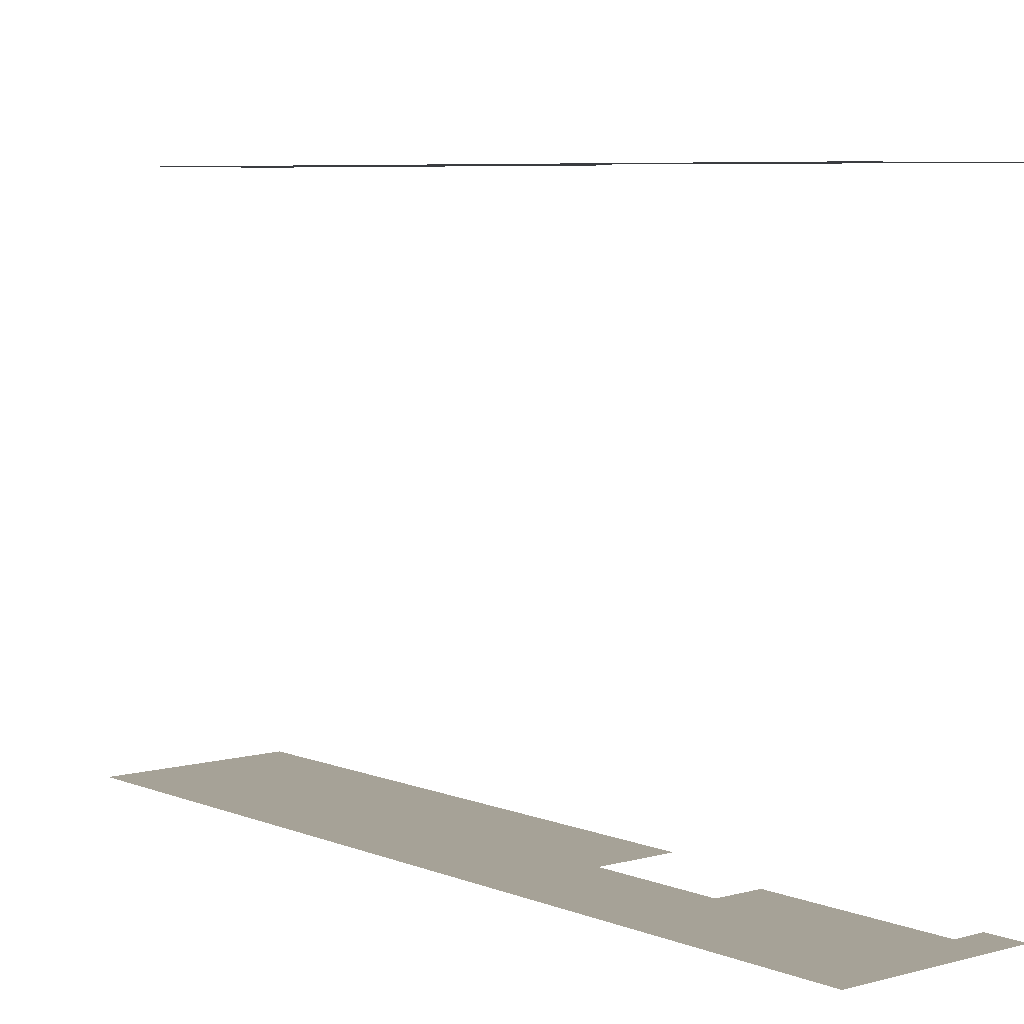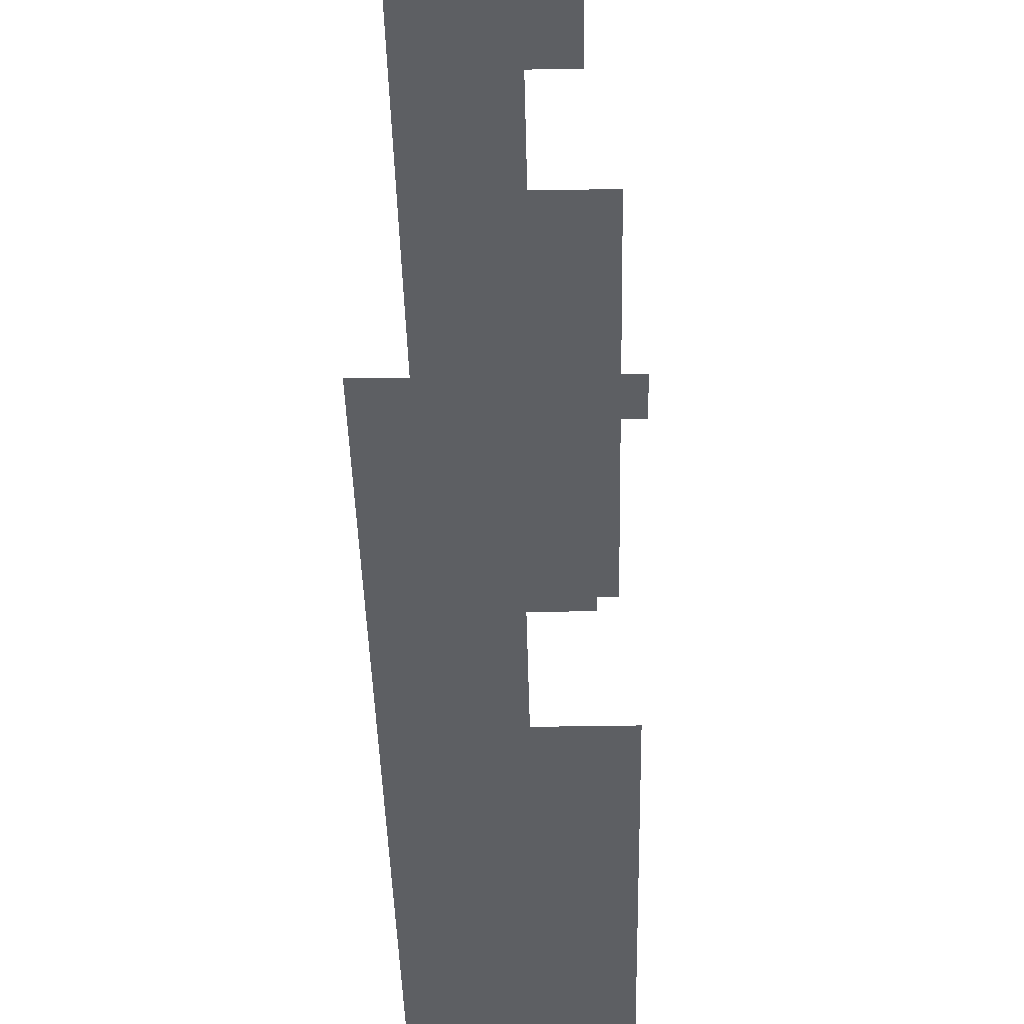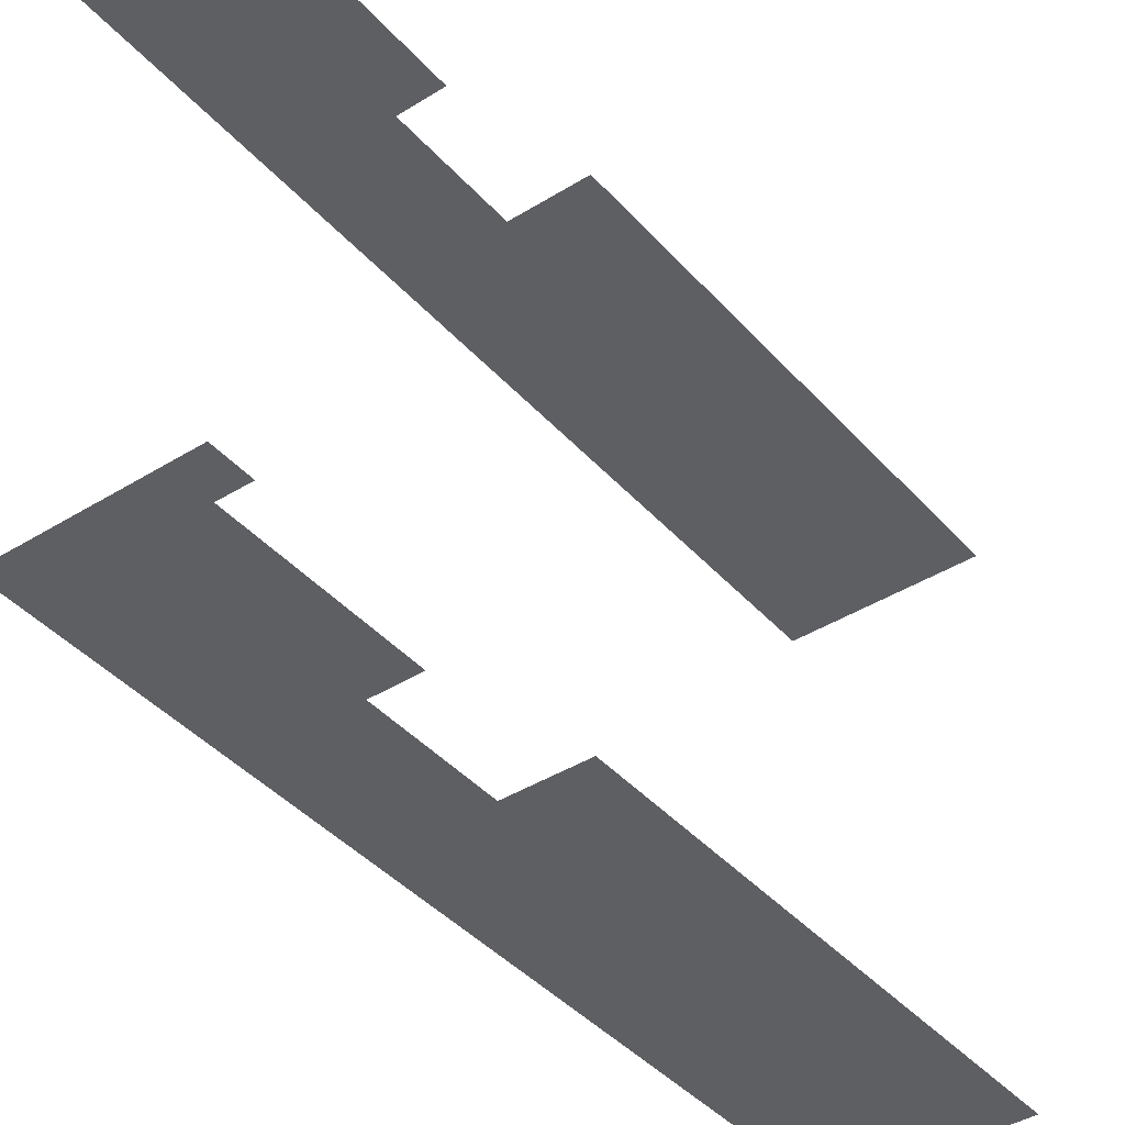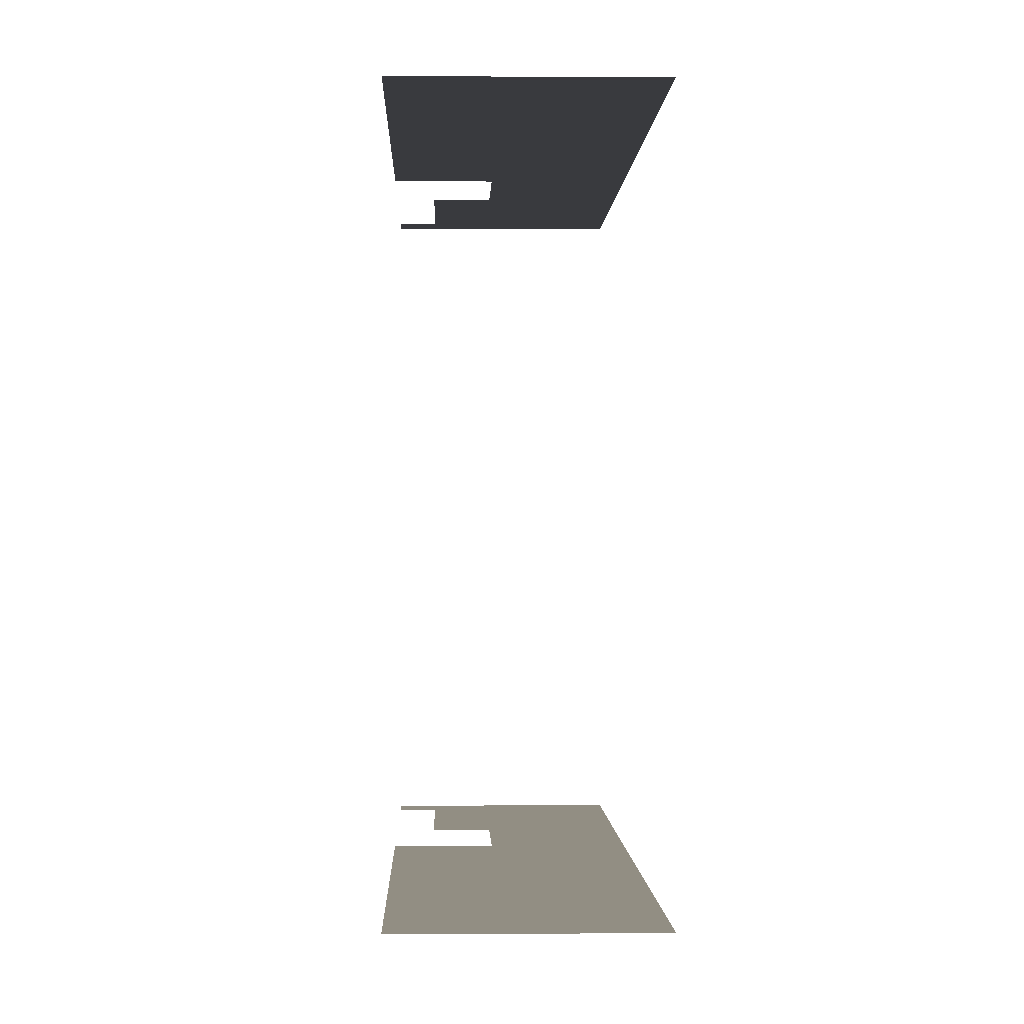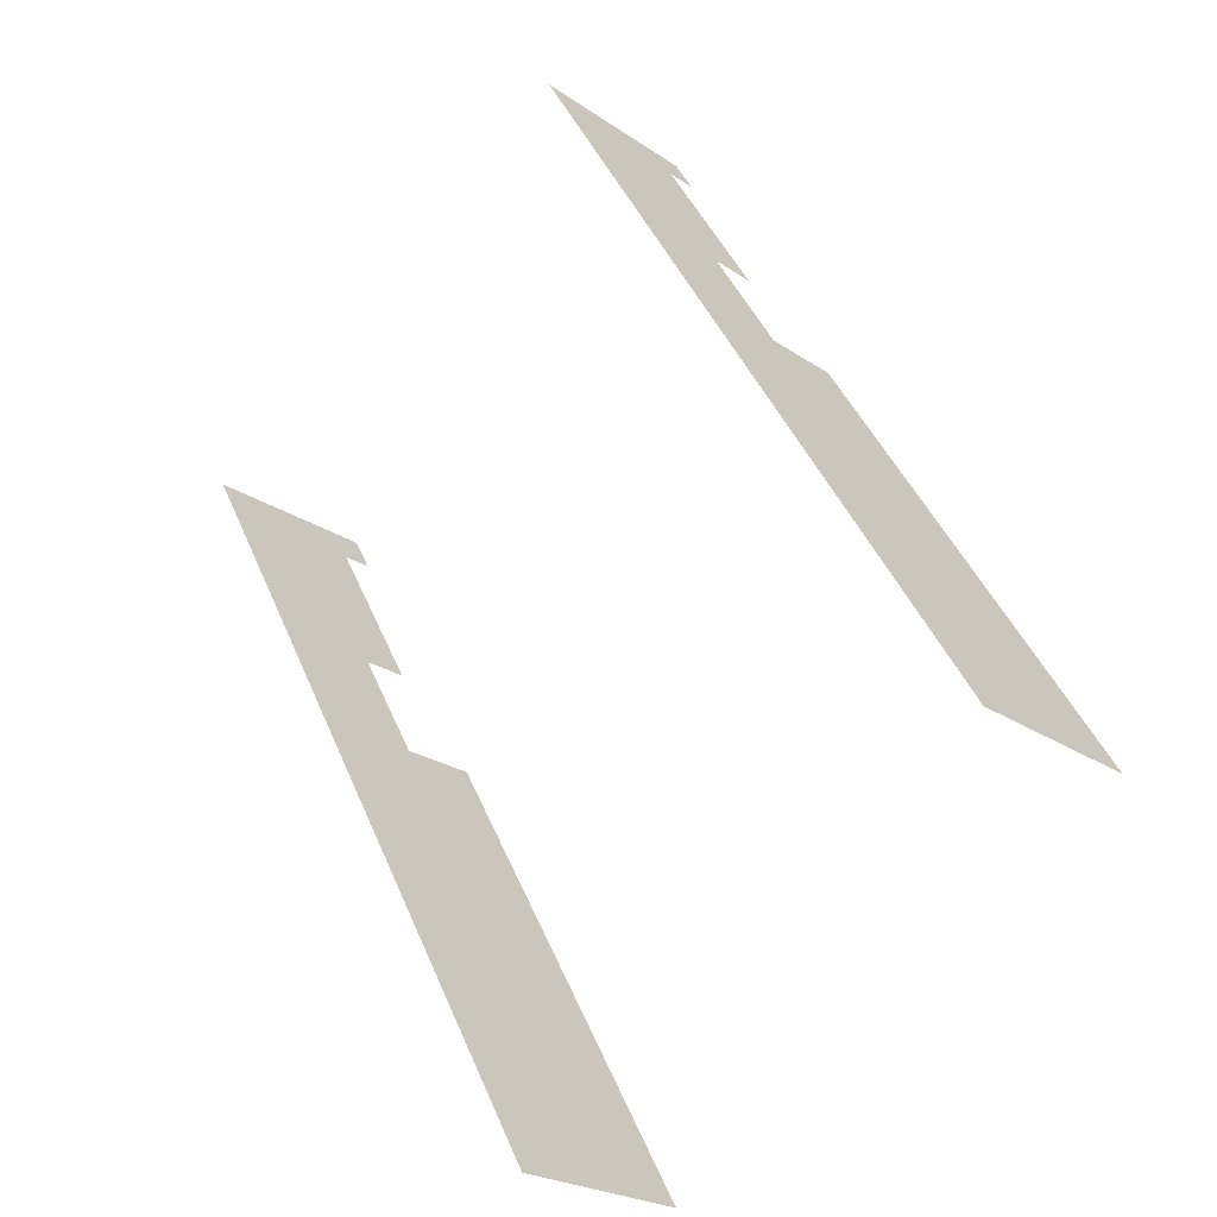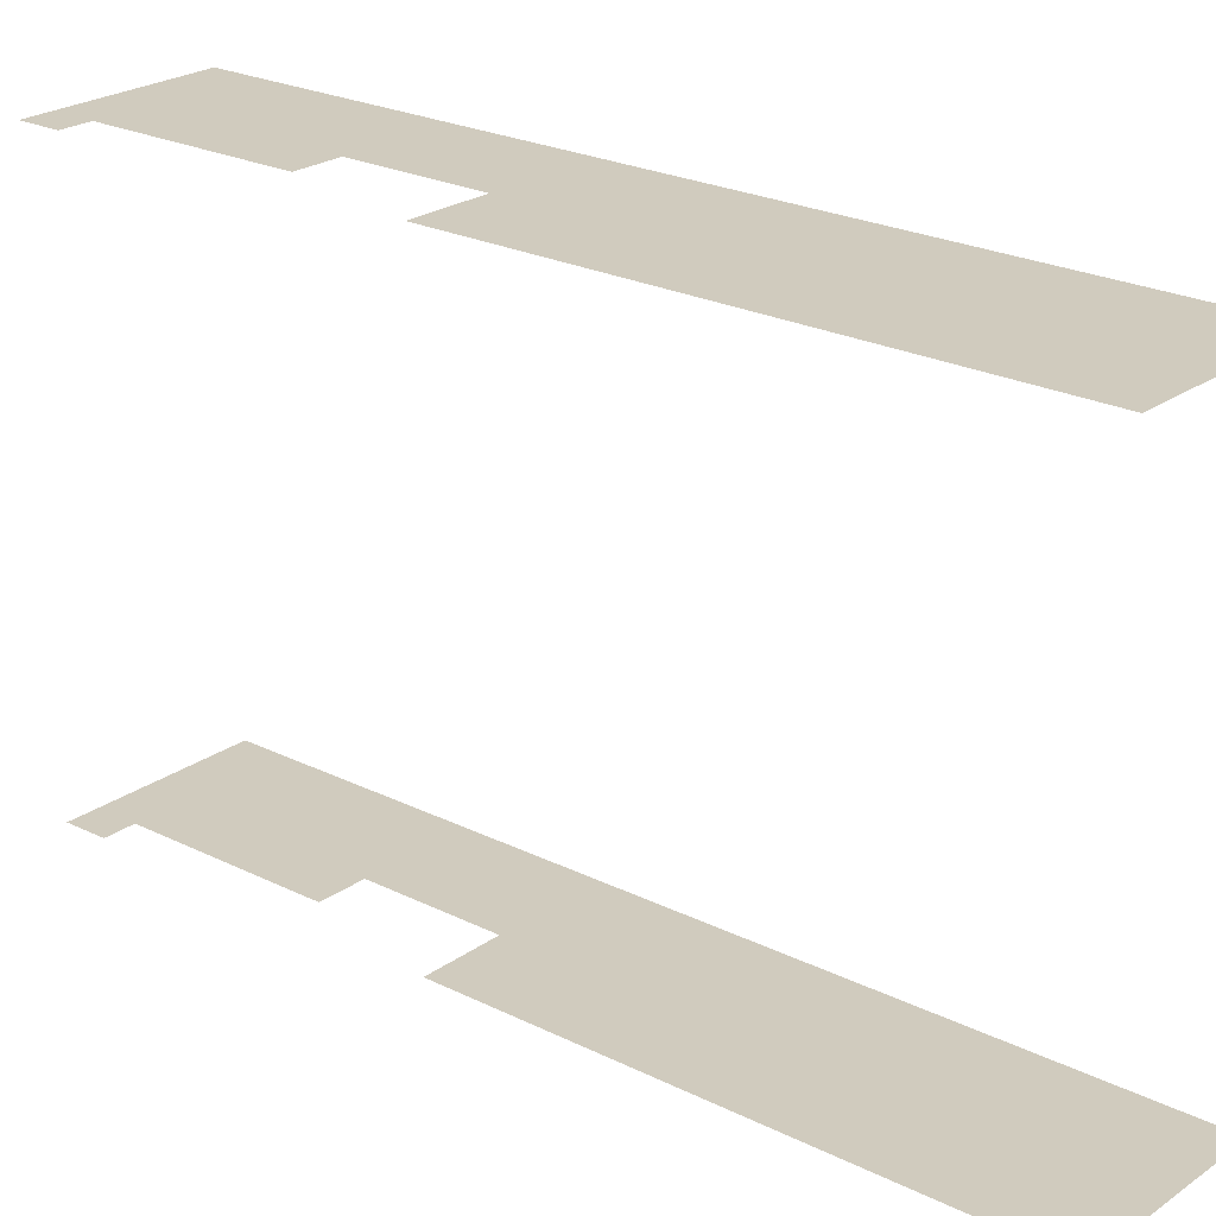
<metadata>
{"format":"obj","ext":"obj","renderer":"f3d","projection":"perspective","resolution":1024,"background":"white","views":[{"elev":6.4,"azim":112.0,"up":"+Z"},{"elev":-39.9,"azim":152.9,"up":"+Z"},{"elev":-40.9,"azim":-171.1,"up":"+Z"},{"elev":-0.6,"azim":-29.7,"up":"+Z"},{"elev":-65.3,"azim":140.6,"up":"+Y"},{"elev":23.4,"azim":-78.2,"up":"+Z"}]}
</metadata>
<code>
o geometryt000010000010000110010110000110000110100000100100st101
v 465.9 -310.3 612.1
v 474.6 -301.6 612.1
v 460.7 -327.3 612.1
v 467.9 -306.6 612.1
v 469.5 -300.3 612.1
v 469.3 -298.7 612.1
v 455.4 -324.5 612.1
v 463.7 -309.1 612.1
v 466.6 -305.8 612.1
v 468.7 -299.9 612.1
v 469.3 -298.7 629.6
v 468.7 -299.9 629.6
v 469.5 -300.3 629.6
v 474.6 -301.6 629.6
v 466.6 -305.8 629.6
v 467.9 -306.6 629.6
v 465.9 -310.3 629.6
v 463.7 -309.1 629.6
v 455.4 -324.5 629.6
v 460.7 -327.3 629.6
f 1 2 3
f 4 2 1
f 5 2 4
f 6 2 5
f 7 1 3
f 8 1 7
f 9 5 4
f 10 6 5
f 11 12 13
f 14 11 13
f 15 16 13
f 16 14 13
f 17 14 16
f 18 19 17
f 19 20 17
f 17 20 14

</code>
